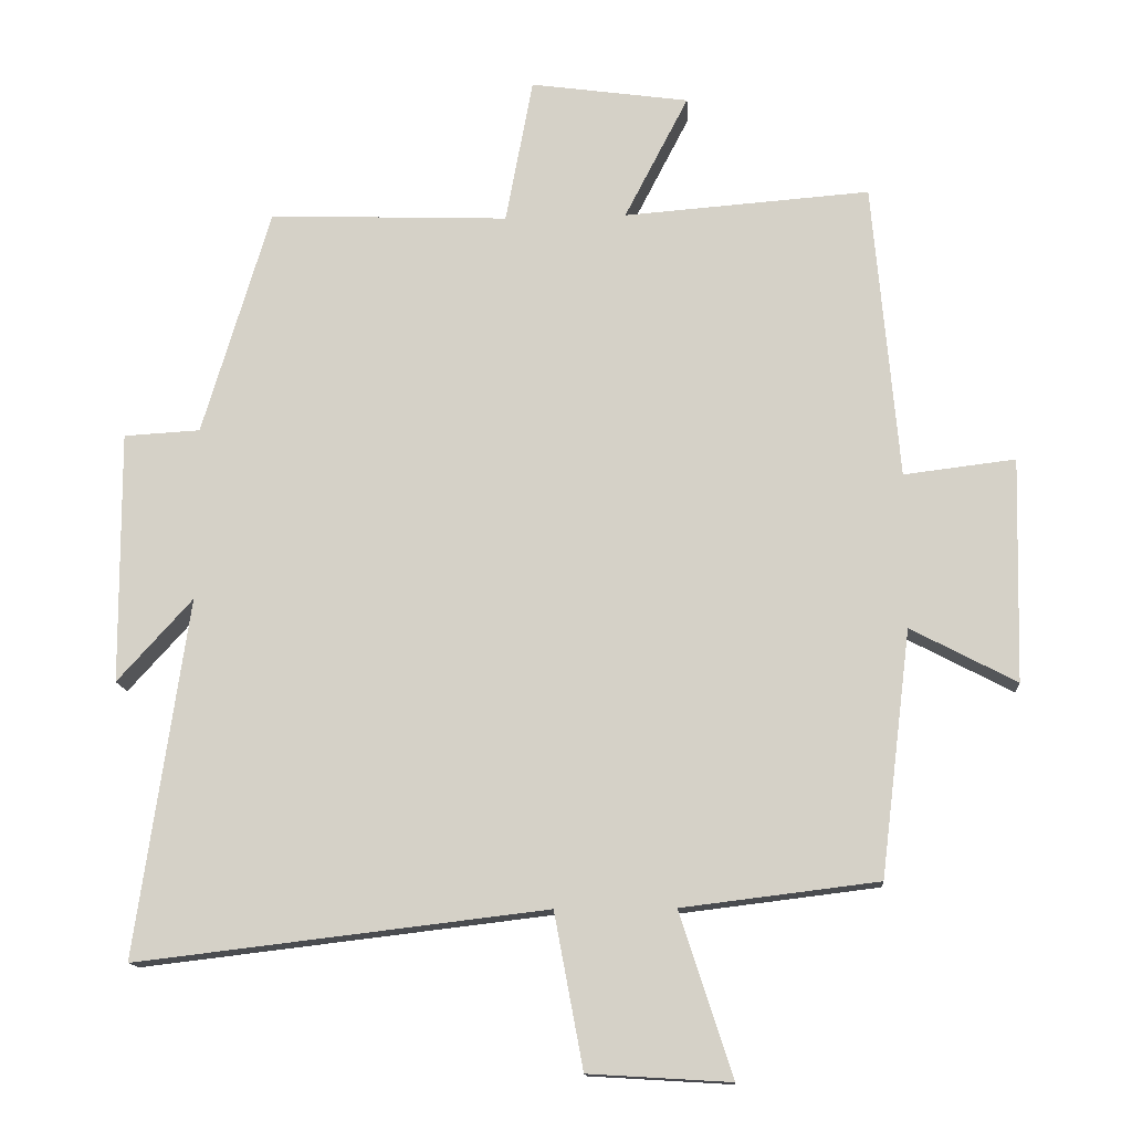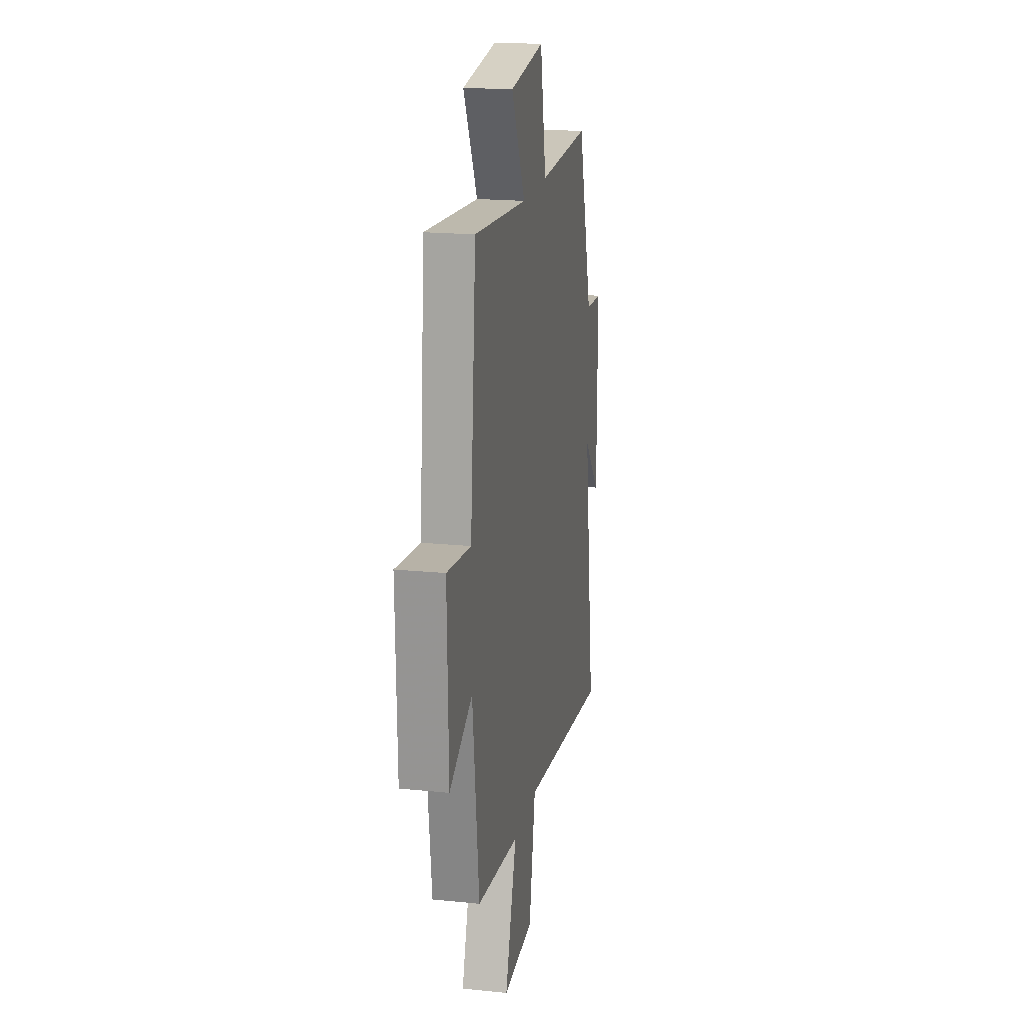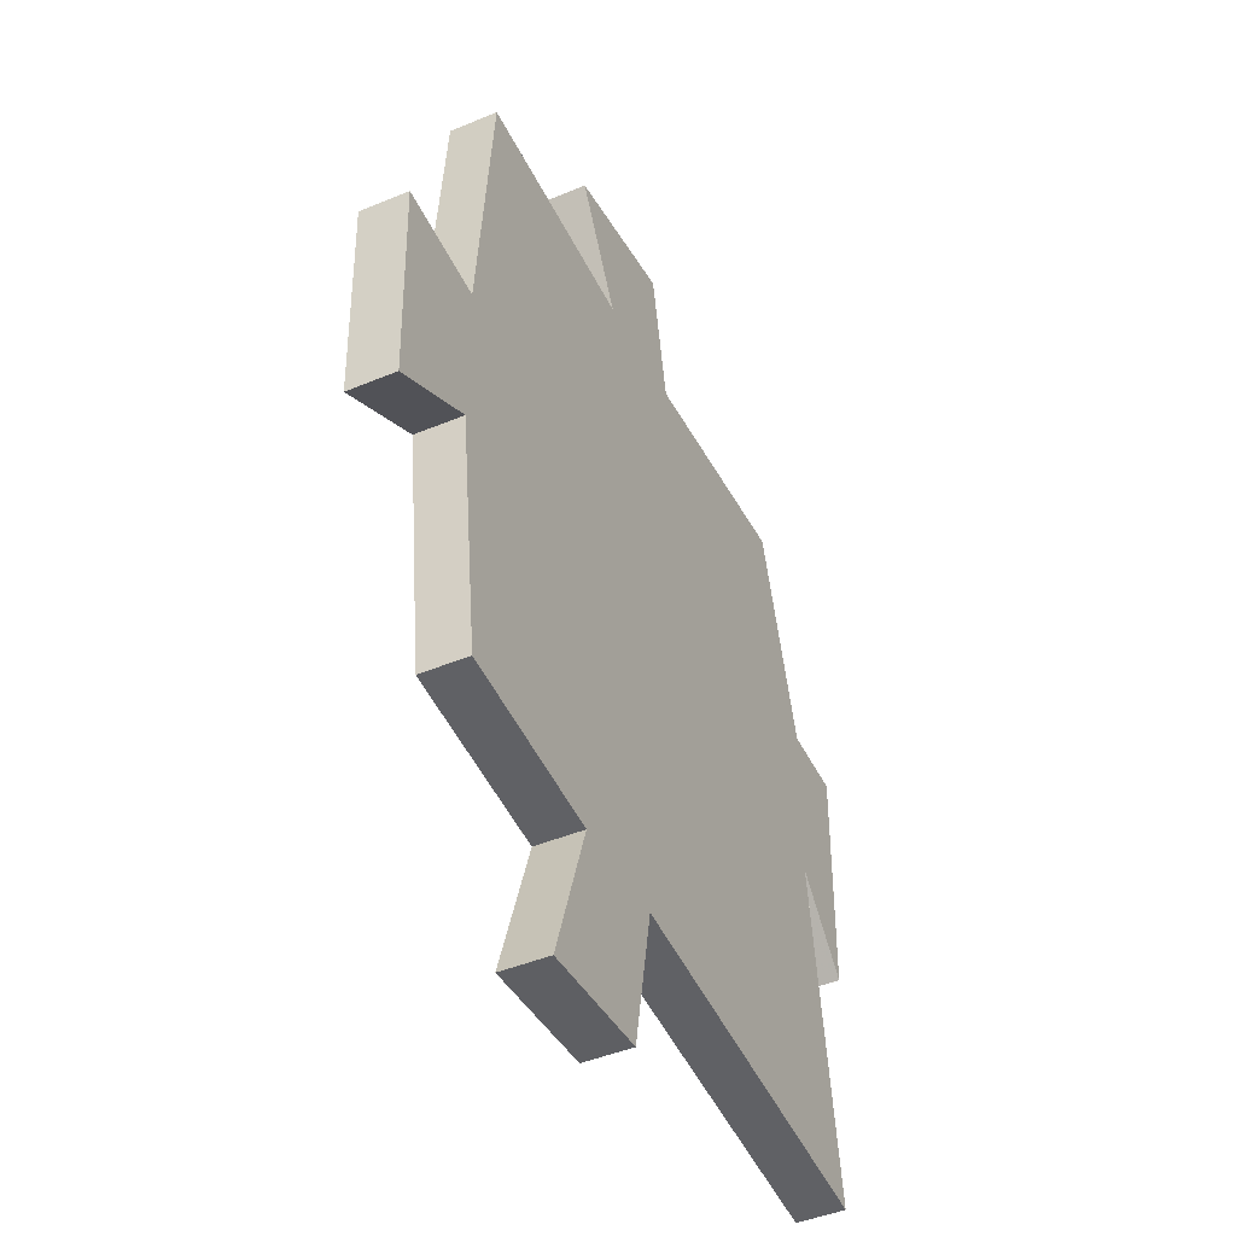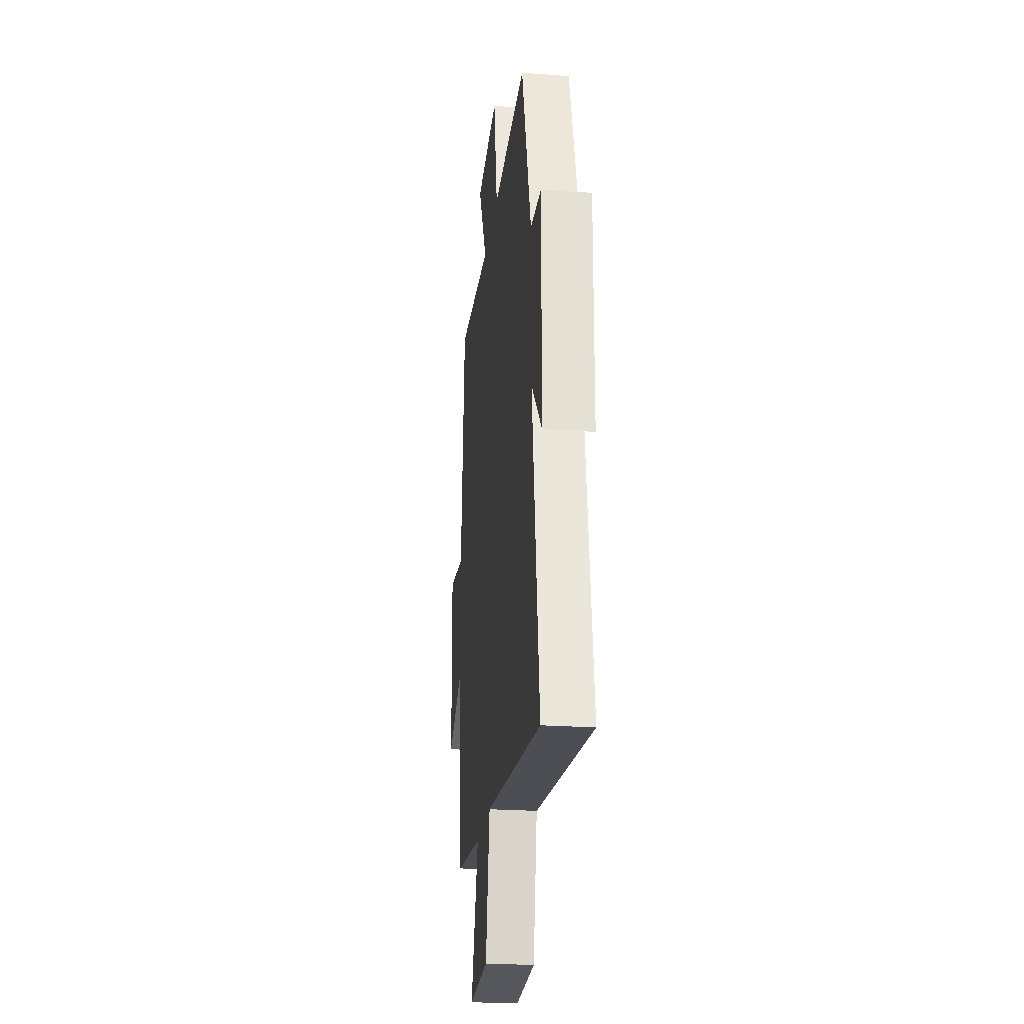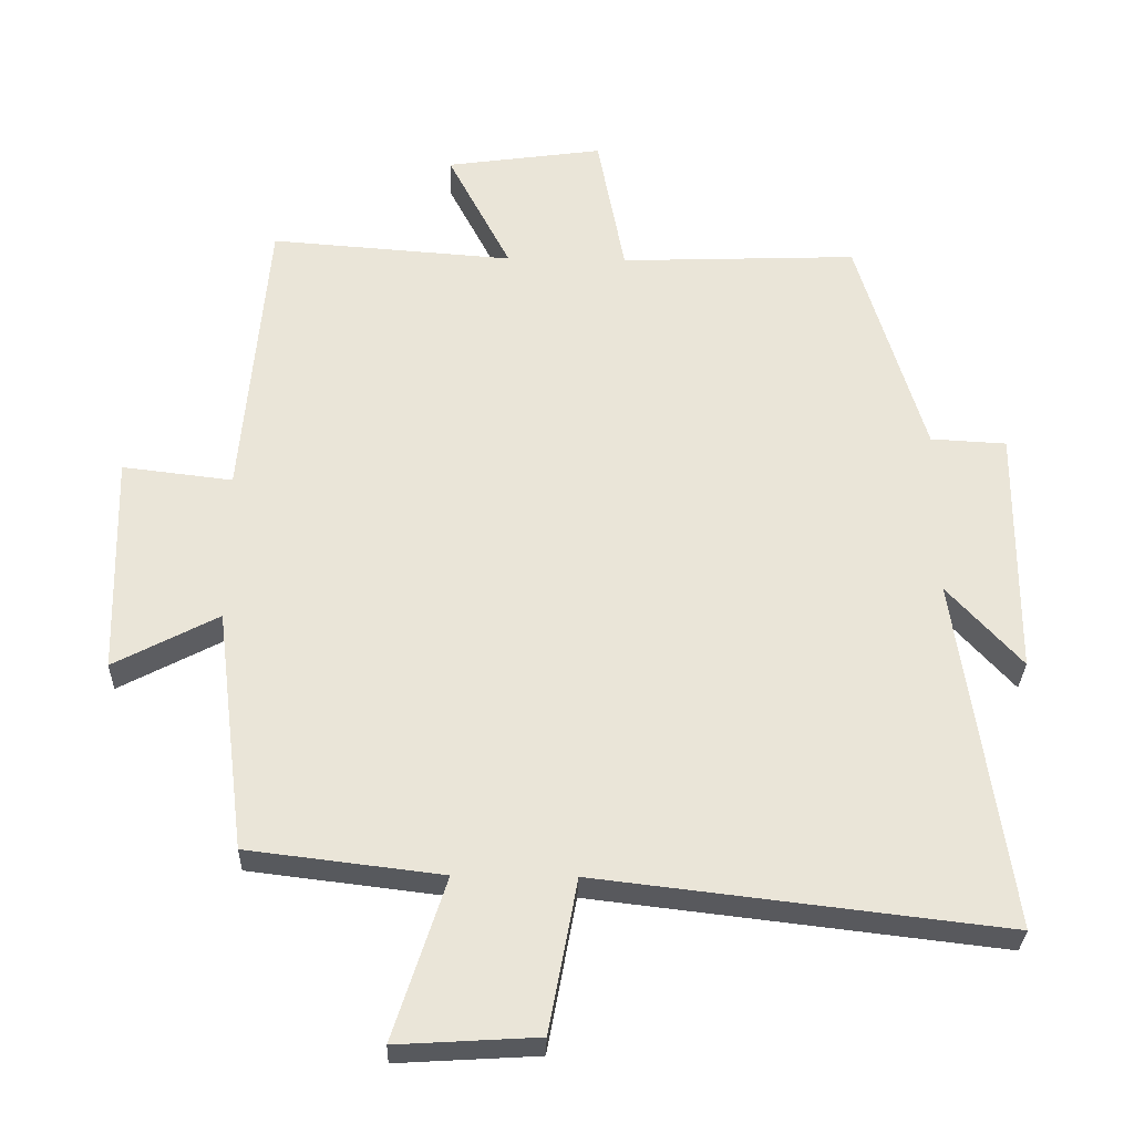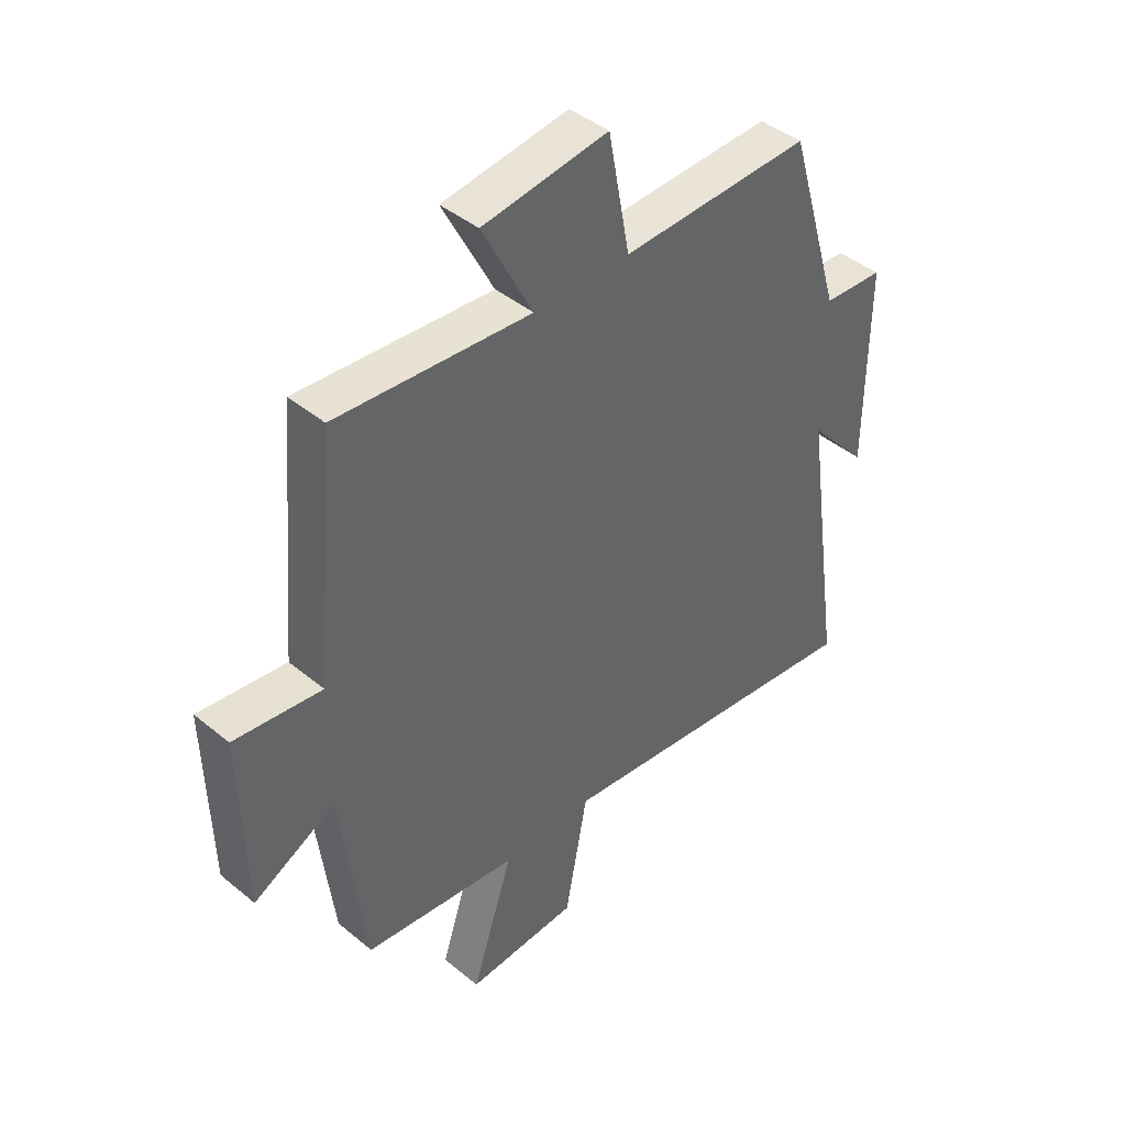
<metadata>
{"format":"obj","ext":"obj","renderer":"f3d","projection":"perspective","resolution":1024,"background":"white","views":[{"elev":-13.7,"azim":-175.9,"up":"+Z"},{"elev":19.1,"azim":-79.1,"up":"+Z"},{"elev":-44.5,"azim":-64.0,"up":"+Z"},{"elev":-24.1,"azim":83.3,"up":"+Z"},{"elev":-30.0,"azim":-1.5,"up":"+Z"},{"elev":42.7,"azim":-45.6,"up":"+Z"}]}
</metadata>
<code>
v 0.574 0.07 -0.569
v -0.01 0.07 -0.5
v -0.051 0.07 -0.72
v -0.253 0.07 -0.732
v -0.178 0.07 -0.5
v -0.457 0.07 -0.466
v -0.5 0.07 -0.117
v -0.65 0.07 -0.196
v -0.658 0.07 0.122
v -0.5 0.07 0.103
v -0.463 0.07 0.526
v -0.113 0.07 0.5
v -0.204 0.07 0.676
v 0.022 0.07 0.708
v 0.061 0.07 0.5
v 0.403 0.07 0.513
v 0.5 0.07 0.189
v 0.609 0.07 0.183
v 0.607 0.07 -0.177
v 0.5 0.07 -0.059
v 0.574 0 -0.569
v -0.01 0 -0.5
v -0.051 0 -0.72
v -0.253 0 -0.732
v -0.178 0 -0.5
v -0.457 0 -0.466
v -0.5 0 -0.117
v -0.65 0 -0.196
v -0.658 0 0.122
v -0.5 0 0.103
v -0.463 0 0.526
v -0.113 0 0.5
v -0.204 0 0.676
v 0.022 0 0.708
v 0.061 0 0.5
v 0.403 0 0.513
v 0.5 0 0.189
v 0.609 0 0.183
v 0.607 0 -0.177
v 0.5 0 -0.059
f 17 18 19 20
f 15 16 17 20
f 15 20 1 2
f 12 13 14 15
f 12 15 2 3
f 10 11 12 3
f 7 8 9 10
f 5 6 7 10
f 5 10 3
f 3 4 5
f 40 39 38 37
f 40 37 36 35
f 22 21 40 35
f 35 34 33 32
f 23 22 35 32
f 23 32 31 30
f 30 29 28 27
f 30 27 26 25
f 23 30 25
f 25 24 23
f 1 21 22 2
f 2 22 23 3
f 3 23 24 4
f 4 24 25 5
f 5 25 26 6
f 6 26 27 7
f 7 27 28 8
f 8 28 29 9
f 9 29 30 10
f 10 30 31 11
f 11 31 32 12
f 12 32 33 13
f 13 33 34 14
f 14 34 35 15
f 15 35 36 16
f 16 36 37 17
f 17 37 38 18
f 18 38 39 19
f 19 39 40 20
f 20 40 21 1

</code>
